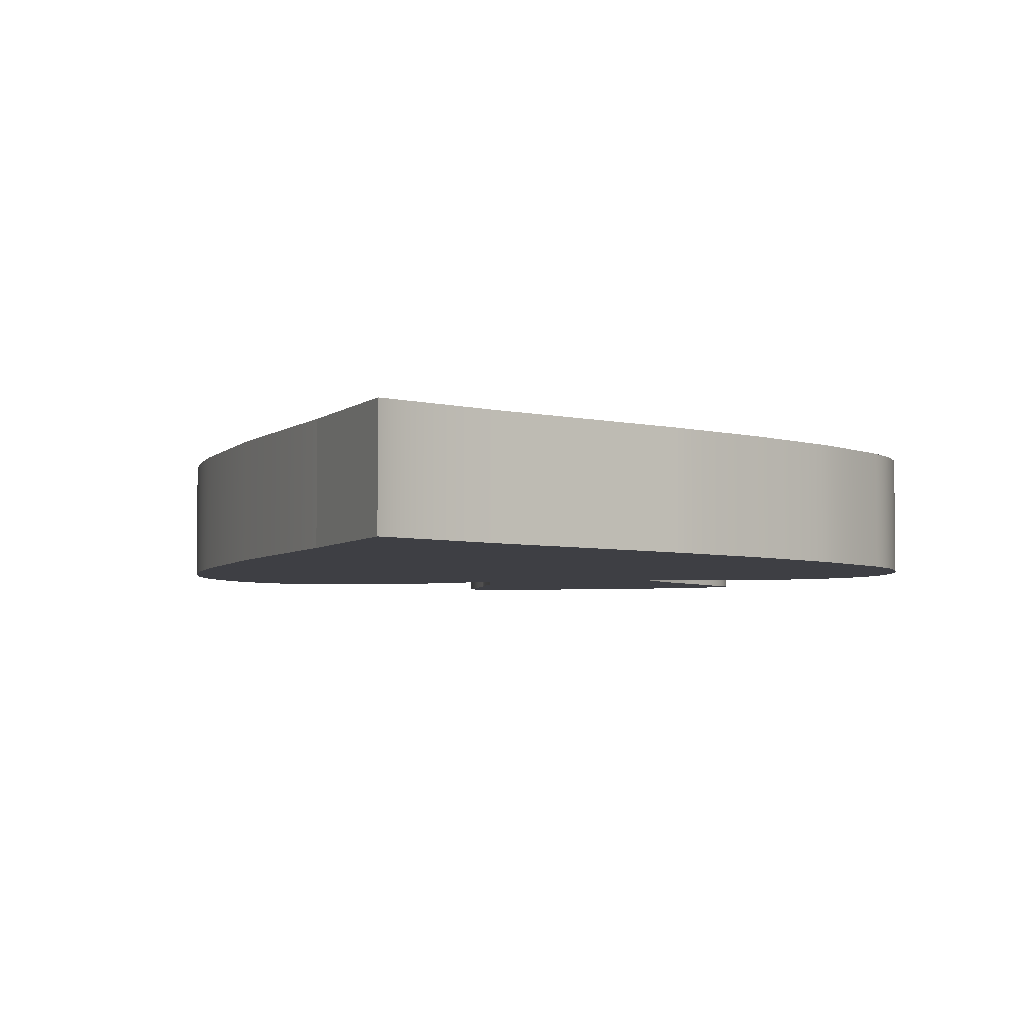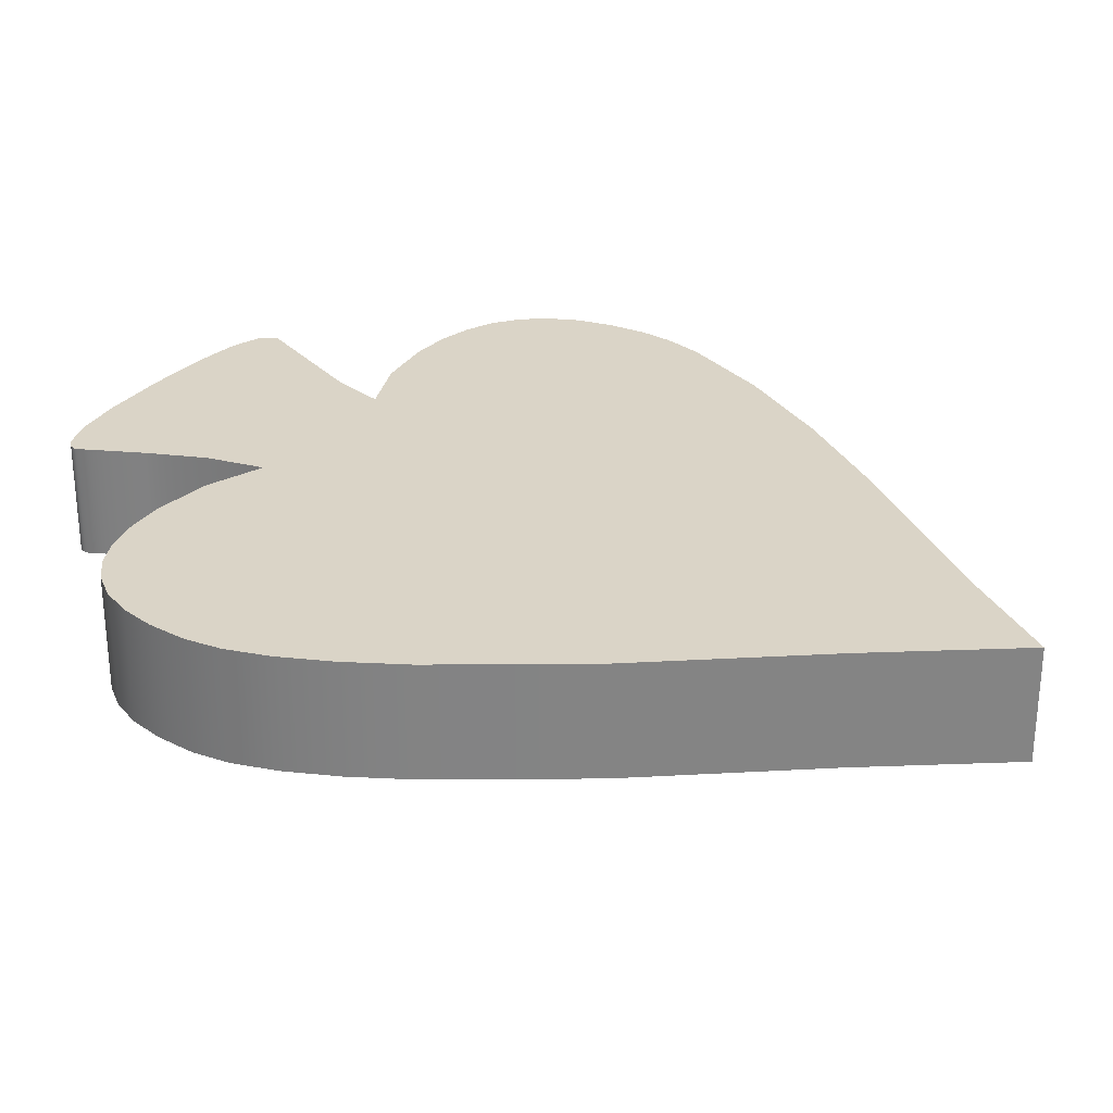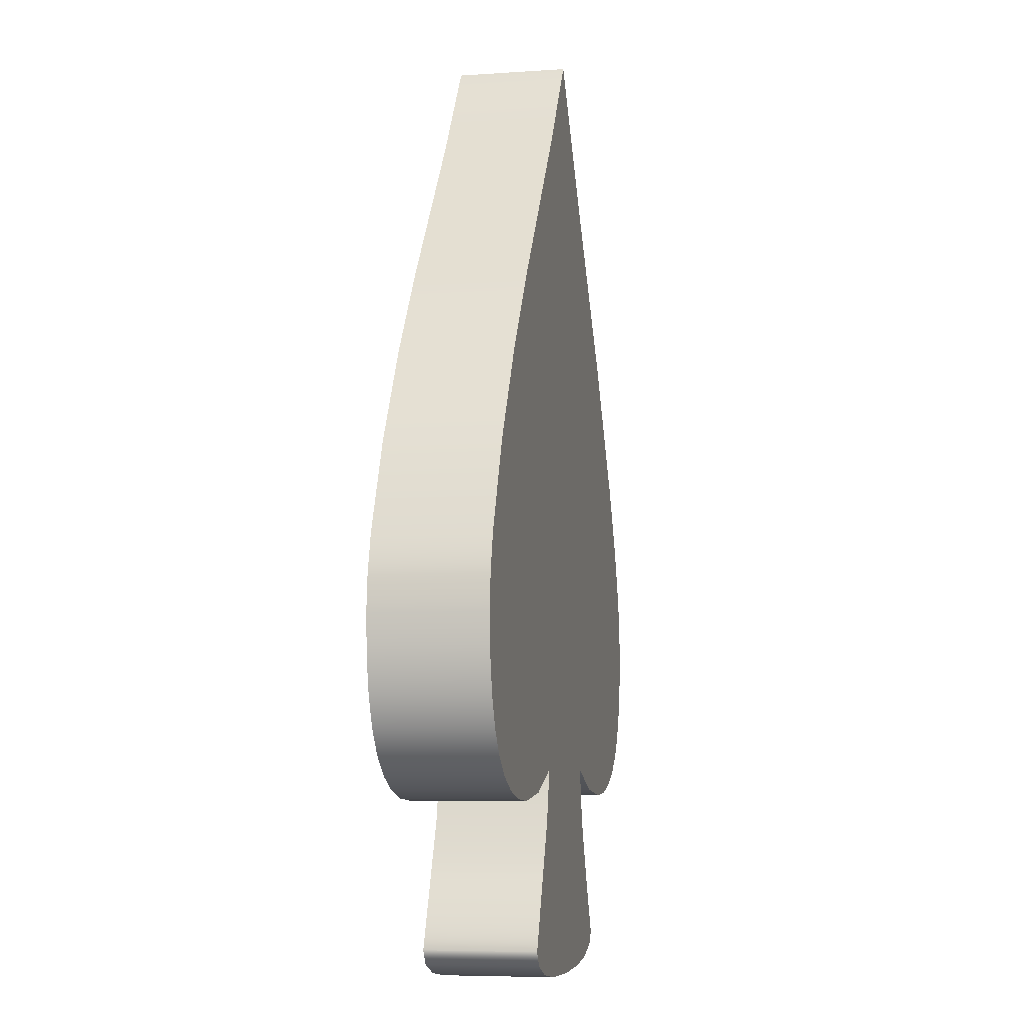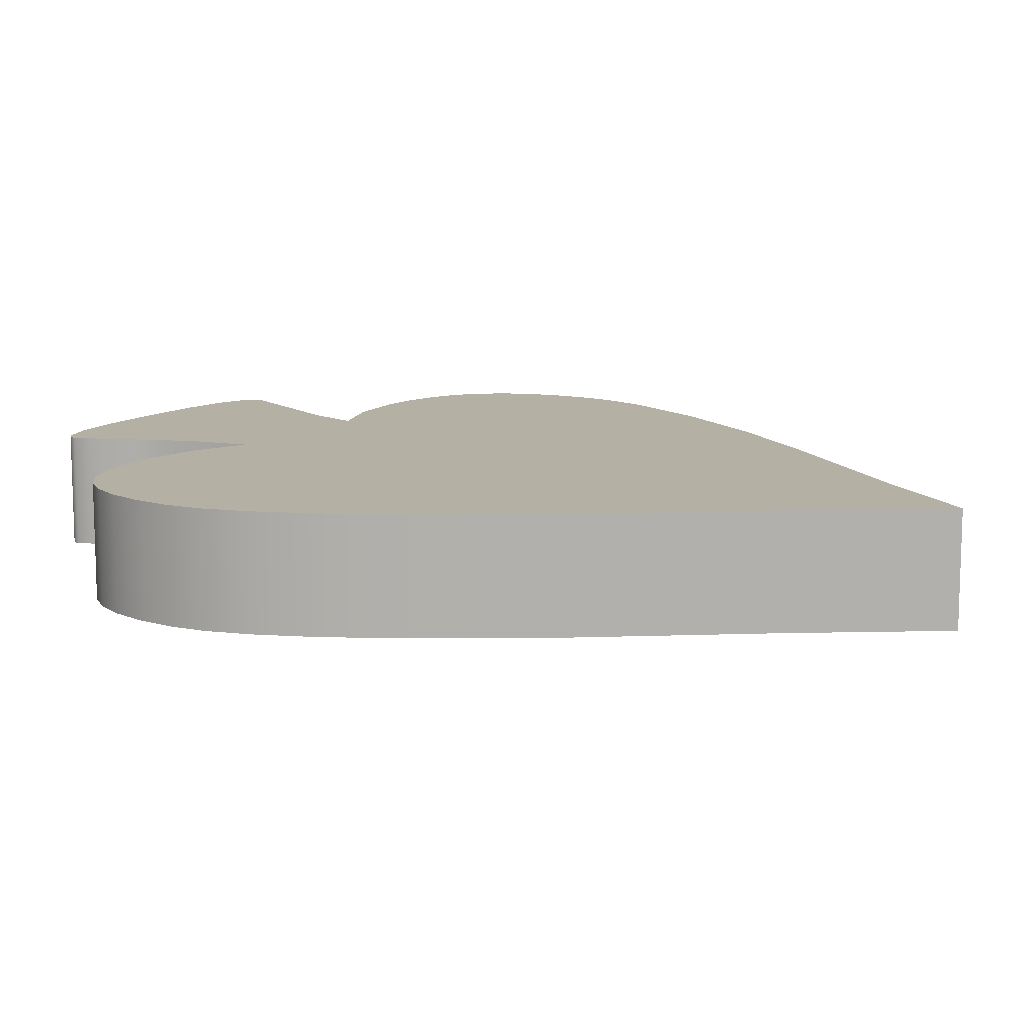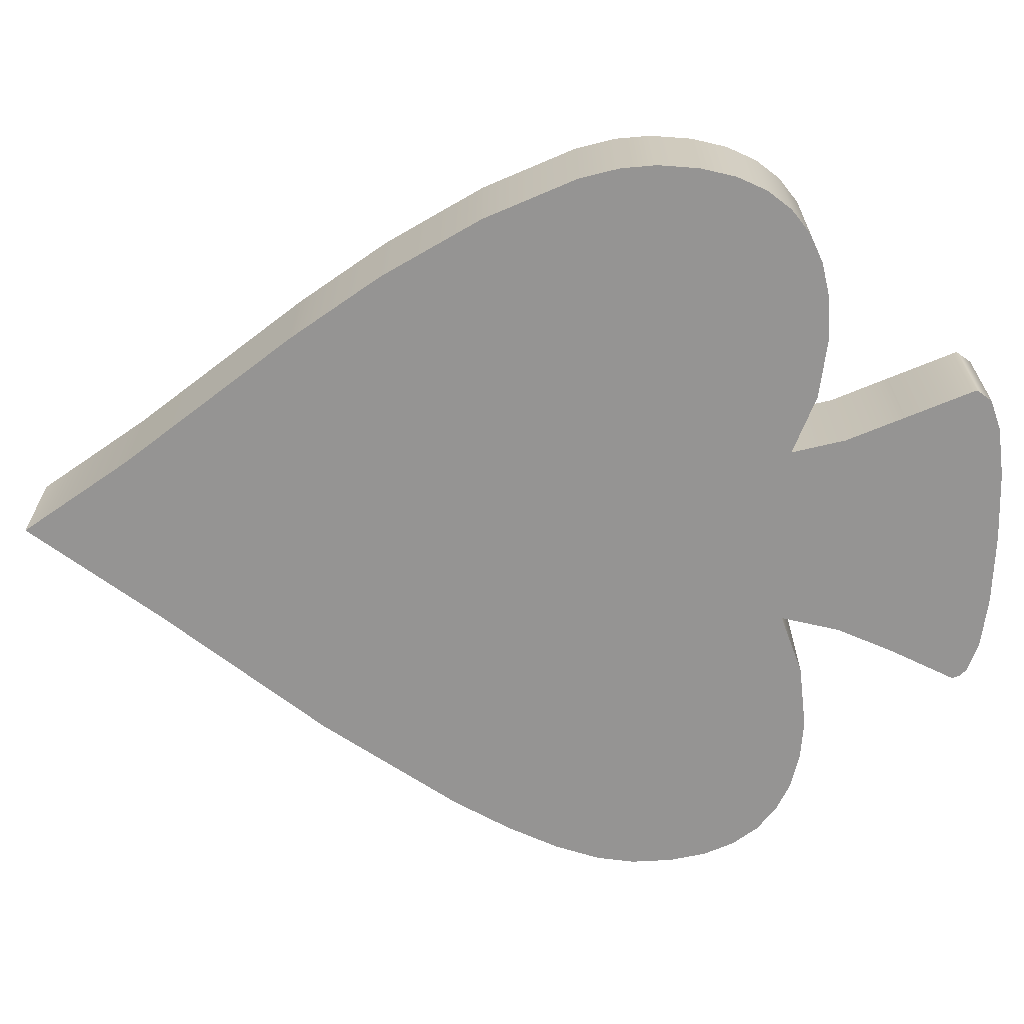
<metadata>
{"format":"obj","ext":"obj","renderer":"f3d","projection":"perspective","resolution":1024,"background":"white","views":[{"elev":-4.5,"azim":13.1,"up":"+Y"},{"elev":28.9,"azim":-57.4,"up":"+Y"},{"elev":-6.5,"azim":101.6,"up":"+Z"},{"elev":11.6,"azim":-57.3,"up":"+Y"},{"elev":-67.1,"azim":89.5,"up":"+Y"}]}
</metadata>
<code>
o Suit0
v -9 5 -29.04
v -11.06 5 -33.98
v -11.06 -5 -33.98
v -9 -5 -29.04
v -11.06 5 -33.98
v -13.69 5 -39.52
v -13.69 -5 -39.52
v -11.06 -5 -33.98
v -13.69 5 -39.52
v -13.47 5 -40.2
v -13.47 -5 -40.2
v -13.69 -5 -39.52
v -13.47 5 -40.2
v -12.83 5 -40.79
v -12.83 -5 -40.79
v -13.47 -5 -40.2
v -12.83 5 -40.79
v -10.27 5 -41.7
v -10.27 -5 -41.7
v -12.83 -5 -40.79
v -10.27 5 -41.7
v -5.988 5 -42.24
v -5.988 -5 -42.24
v -10.27 -5 -41.7
v -5.988 5 -42.24
v -2e-06 5 -42.42
v -2e-06 -5 -42.42
v -5.988 -5 -42.24
v -2e-06 5 -42.42
v 5.918 5 -42.23
v 5.918 -5 -42.23
v -2e-06 -5 -42.42
v 5.918 5 -42.23
v 10.17 5 -41.67
v 10.17 -5 -41.67
v 5.918 -5 -42.23
v 10.17 5 -41.67
v 12.76 5 -40.73
v 12.76 -5 -40.73
v 10.17 -5 -41.67
v 12.76 5 -40.73
v 13.69 5 -39.42
v 13.69 -5 -39.42
v 12.76 -5 -40.73
v 13.69 5 -39.42
v 11.16 5 -33.52
v 11.16 -5 -33.52
v 13.69 -5 -39.42
v 11.16 5 -33.52
v 9.023 5 -28.55
v 9.023 -5 -28.55
v 11.16 -5 -33.52
v 9.023 5 -28.55
v 7.875 5 -23.95
v 7.875 -5 -23.95
v 9.023 -5 -28.55
v 7.875 5 -23.95
v 12.98 5 -25.92
v 12.98 -5 -25.92
v 7.875 -5 -23.95
v 12.98 5 -25.92
v 18.37 5 -26.58
v 18.37 -5 -26.58
v 12.98 -5 -25.92
v 18.37 5 -26.58
v 21.8 5 -26.34
v 21.8 -5 -26.34
v 18.37 -5 -26.58
v 21.8 5 -26.34
v 24.77 5 -25.64
v 24.77 -5 -25.64
v 21.8 -5 -26.34
v 24.77 5 -25.64
v 27.29 5 -24.47
v 27.29 -5 -24.47
v 24.77 -5 -25.64
v 27.29 5 -24.47
v 29.34 5 -22.83
v 29.34 -5 -22.83
v 27.29 -5 -24.47
v 29.34 5 -22.83
v 30.94 5 -20.72
v 30.94 -5 -20.72
v 29.34 -5 -22.83
v 30.94 5 -20.72
v 32.09 5 -18.14
v 32.09 -5 -18.14
v 30.94 -5 -20.72
v 32.09 5 -18.14
v 32.77 5 -15.09
v 32.77 -5 -15.09
v 32.09 -5 -18.14
v 32.77 5 -15.09
v 33 5 -11.58
v 33 -5 -11.58
v 32.77 -5 -15.09
v 33 5 -11.58
v 32.71 5 -8.572
v 32.71 -5 -8.572
v 33 -5 -11.58
v 32.71 5 -8.572
v 31.83 5 -5.18
v 31.83 -5 -5.18
v 32.71 -5 -8.572
v 31.83 5 -5.18
v 28.31 5 2.766
v 28.31 -5 2.766
v 31.83 -5 -5.18
v 28.31 5 2.766
v 23.3 5 11.2
v 23.3 -5 11.2
v 28.31 -5 2.766
v 23.3 5 11.2
v 17.81 5 18.89
v 17.81 -5 18.89
v 23.3 -5 11.2
v 17.81 5 18.89
v 6.469 5 33.33
v 6.469 -5 33.33
v 17.81 -5 18.89
v 6.469 5 33.33
v -2e-06 5 42.42
v -2e-06 -5 42.42
v 6.469 -5 33.33
v -2e-06 5 42.42
v -8.25 5 30.98
v -8.25 -5 30.98
v -2e-06 -5 42.42
v -8.25 5 30.98
v -19.08 5 16.8
v -19.08 -5 16.8
v -8.25 -5 30.98
v -19.08 5 16.8
v -26.81 5 4.992
v -26.81 -5 4.992
v -19.08 -5 16.8
v -26.81 5 4.992
v -29.52 5 -0.01904
v -29.52 -5 -0.01904
v -26.81 -5 4.992
v -29.52 5 -0.01904
v -31.45 5 -4.436
v -31.45 -5 -4.436
v -29.52 -5 -0.01904
v -31.45 5 -4.436
v -32.61 5 -8.257
v -32.61 -5 -8.257
v -31.45 -5 -4.436
v -32.61 5 -8.257
v -33 5 -11.48
v -33 -5 -11.48
v -32.61 -5 -8.257
v -33 5 -11.48
v -32.77 5 -15.02
v -32.77 -5 -15.02
v -33 -5 -11.48
v -32.77 5 -15.02
v -32.09 5 -18.09
v -32.09 -5 -18.09
v -32.77 -5 -15.02
v -32.09 5 -18.09
v -30.94 5 -20.68
v -30.94 -5 -20.68
v -32.09 -5 -18.09
v -30.94 5 -20.68
v -29.34 5 -22.8
v -29.34 -5 -22.8
v -30.94 -5 -20.68
v -29.34 5 -22.8
v -27.29 5 -24.46
v -27.29 -5 -24.46
v -29.34 -5 -22.8
v -27.29 5 -24.46
v -24.77 5 -25.63
v -24.77 -5 -25.63
v -27.29 -5 -24.46
v -24.77 5 -25.63
v -21.8 5 -26.34
v -21.8 -5 -26.34
v -24.77 -5 -25.63
v -21.8 5 -26.34
v -18.38 5 -26.58
v -18.38 -5 -26.58
v -21.8 -5 -26.34
v -18.38 5 -26.58
v -12.98 5 -25.92
v -12.98 -5 -25.92
v -18.38 -5 -26.58
v -12.98 5 -25.92
v -7.875 5 -23.95
v -7.875 -5 -23.95
v -12.98 -5 -25.92
v -7.875 5 -23.95
v -7.875 5 -23.95
v -7.875 -5 -23.95
v -7.875 -5 -23.95
v -7.875 5 -23.95
v -9 5 -29.04
v -9 -5 -29.04
v -7.875 -5 -23.95
v -7.875 5 -23.95
v -12.98 5 -25.92
v -18.38 5 -26.58
v -7.875 5 -23.95
v -18.38 5 -26.58
v -21.8 5 -26.34
v -7.875 5 -23.95
v -21.8 5 -26.34
v -24.77 5 -25.63
v -7.875 5 -23.95
v -24.77 5 -25.63
v -27.29 5 -24.46
v -7.875 5 -23.95
v -27.29 5 -24.46
v -29.34 5 -22.8
v -7.875 5 -23.95
v -7.875 5 -23.95
v -29.34 5 -22.8
v -7.875 5 -23.95
v -29.34 5 -22.8
v -30.94 5 -20.68
v -7.875 5 -23.95
v -30.94 5 -20.68
v -32.09 5 -18.09
v -7.875 5 -23.95
v -32.09 5 -18.09
v -32.77 5 -15.02
v -7.875 5 -23.95
v -32.77 5 -15.02
v -33 5 -11.48
v -7.875 5 -23.95
v -33 5 -11.48
v -32.61 5 -8.257
v -7.875 5 -23.95
v -32.61 5 -8.257
v -31.45 5 -4.436
v -7.875 5 -23.95
v -31.45 5 -4.436
v -29.52 5 -0.01904
v -7.875 5 -23.95
v -29.52 5 -0.01904
v -26.81 5 4.992
v -7.875 5 -23.95
v -26.81 5 4.992
v -19.08 5 16.8
v -7.875 5 -23.95
v -19.08 5 16.8
v -8.25 5 30.98
v -7.875 5 -23.95
v -8.25 5 30.98
v -2e-06 5 42.42
v -7.875 5 -23.95
v -2e-06 5 42.42
v 6.469 5 33.33
v -9 5 -29.04
v -7.875 5 -23.95
v 6.469 5 33.33
v -9 5 -29.04
v 6.469 5 33.33
v 17.81 5 18.89
v -9 5 -29.04
v 17.81 5 18.89
v 23.3 5 11.2
v -9 5 -29.04
v 23.3 5 11.2
v 28.31 5 2.766
v -9 5 -29.04
v 28.31 5 2.766
v 31.83 5 -5.18
v -9 5 -29.04
v 31.83 5 -5.18
v 32.71 5 -8.572
v -9 5 -29.04
v 32.71 5 -8.572
v 33 5 -11.58
v -9 5 -29.04
v 33 5 -11.58
v 32.77 5 -15.09
v 32.77 5 -15.09
v 32.09 5 -18.14
v 30.94 5 -20.72
v 32.77 5 -15.09
v 30.94 5 -20.72
v 29.34 5 -22.83
v 32.77 5 -15.09
v 29.34 5 -22.83
v 27.29 5 -24.47
v 32.77 5 -15.09
v 27.29 5 -24.47
v 24.77 5 -25.64
v 32.77 5 -15.09
v 24.77 5 -25.64
v 21.8 5 -26.34
v 32.77 5 -15.09
v 21.8 5 -26.34
v 18.37 5 -26.58
v 32.77 5 -15.09
v 18.37 5 -26.58
v 12.98 5 -25.92
v 32.77 5 -15.09
v 12.98 5 -25.92
v 7.875 5 -23.95
v -9 5 -29.04
v 32.77 5 -15.09
v 7.875 5 -23.95
v -9 5 -29.04
v 7.875 5 -23.95
v 9.023 5 -28.55
v -9 5 -29.04
v 9.023 5 -28.55
v 11.16 5 -33.52
v -9 5 -29.04
v 11.16 5 -33.52
v 13.69 5 -39.42
v -9 5 -29.04
v 13.69 5 -39.42
v 12.76 5 -40.73
v -9 5 -29.04
v 12.76 5 -40.73
v 10.17 5 -41.67
v -9 5 -29.04
v 10.17 5 -41.67
v 5.918 5 -42.23
v -9 5 -29.04
v 5.918 5 -42.23
v -2e-06 5 -42.42
v -9 5 -29.04
v -2e-06 5 -42.42
v -5.988 5 -42.24
v -9 5 -29.04
v -5.988 5 -42.24
v -10.27 5 -41.7
v -9 5 -29.04
v -10.27 5 -41.7
v -12.83 5 -40.79
v -9 5 -29.04
v -12.83 5 -40.79
v -13.47 5 -40.2
v -13.47 5 -40.2
v -13.69 5 -39.52
v -11.06 5 -33.98
v -13.47 5 -40.2
v -11.06 5 -33.98
v -9 5 -29.04
v -18.38 -5 -26.58
v -12.98 -5 -25.92
v -7.875 -5 -23.95
v -21.8 -5 -26.34
v -18.38 -5 -26.58
v -7.875 -5 -23.95
v -24.77 -5 -25.63
v -21.8 -5 -26.34
v -7.875 -5 -23.95
v -27.29 -5 -24.46
v -24.77 -5 -25.63
v -7.875 -5 -23.95
v -29.34 -5 -22.8
v -27.29 -5 -24.46
v -7.875 -5 -23.95
v -29.34 -5 -22.8
v -7.875 -5 -23.95
v -7.875 -5 -23.95
v -30.94 -5 -20.68
v -29.34 -5 -22.8
v -7.875 -5 -23.95
v -32.09 -5 -18.09
v -30.94 -5 -20.68
v -7.875 -5 -23.95
v -32.77 -5 -15.02
v -32.09 -5 -18.09
v -7.875 -5 -23.95
v -33 -5 -11.48
v -32.77 -5 -15.02
v -7.875 -5 -23.95
v -32.61 -5 -8.257
v -33 -5 -11.48
v -7.875 -5 -23.95
v -31.45 -5 -4.436
v -32.61 -5 -8.257
v -7.875 -5 -23.95
v -29.52 -5 -0.01904
v -31.45 -5 -4.436
v -7.875 -5 -23.95
v -26.81 -5 4.992
v -29.52 -5 -0.01904
v -7.875 -5 -23.95
v -19.08 -5 16.8
v -26.81 -5 4.992
v -7.875 -5 -23.95
v -8.25 -5 30.98
v -19.08 -5 16.8
v -7.875 -5 -23.95
v -2e-06 -5 42.42
v -8.25 -5 30.98
v -7.875 -5 -23.95
v 6.469 -5 33.33
v -2e-06 -5 42.42
v -7.875 -5 -23.95
v 6.469 -5 33.33
v -7.875 -5 -23.95
v -9 -5 -29.04
v 17.81 -5 18.89
v 6.469 -5 33.33
v -9 -5 -29.04
v 23.3 -5 11.2
v 17.81 -5 18.89
v -9 -5 -29.04
v 28.31 -5 2.766
v 23.3 -5 11.2
v -9 -5 -29.04
v 31.83 -5 -5.18
v 28.31 -5 2.766
v -9 -5 -29.04
v 32.71 -5 -8.572
v 31.83 -5 -5.18
v -9 -5 -29.04
v 33 -5 -11.58
v 32.71 -5 -8.572
v -9 -5 -29.04
v 32.77 -5 -15.09
v 33 -5 -11.58
v -9 -5 -29.04
v 30.94 -5 -20.72
v 32.09 -5 -18.14
v 32.77 -5 -15.09
v 29.34 -5 -22.83
v 30.94 -5 -20.72
v 32.77 -5 -15.09
v 27.29 -5 -24.47
v 29.34 -5 -22.83
v 32.77 -5 -15.09
v 24.77 -5 -25.64
v 27.29 -5 -24.47
v 32.77 -5 -15.09
v 21.8 -5 -26.34
v 24.77 -5 -25.64
v 32.77 -5 -15.09
v 18.37 -5 -26.58
v 21.8 -5 -26.34
v 32.77 -5 -15.09
v 12.98 -5 -25.92
v 18.37 -5 -26.58
v 32.77 -5 -15.09
v 7.875 -5 -23.95
v 12.98 -5 -25.92
v 32.77 -5 -15.09
v 7.875 -5 -23.95
v 32.77 -5 -15.09
v -9 -5 -29.04
v 9.023 -5 -28.55
v 7.875 -5 -23.95
v -9 -5 -29.04
v 11.16 -5 -33.52
v 9.023 -5 -28.55
v -9 -5 -29.04
v 13.69 -5 -39.42
v 11.16 -5 -33.52
v -9 -5 -29.04
v 12.76 -5 -40.73
v 13.69 -5 -39.42
v -9 -5 -29.04
v 10.17 -5 -41.67
v 12.76 -5 -40.73
v -9 -5 -29.04
v 5.918 -5 -42.23
v 10.17 -5 -41.67
v -9 -5 -29.04
v -2e-06 -5 -42.42
v 5.918 -5 -42.23
v -9 -5 -29.04
v -5.988 -5 -42.24
v -2e-06 -5 -42.42
v -9 -5 -29.04
v -10.27 -5 -41.7
v -5.988 -5 -42.24
v -9 -5 -29.04
v -12.83 -5 -40.79
v -10.27 -5 -41.7
v -9 -5 -29.04
v -13.47 -5 -40.2
v -12.83 -5 -40.79
v -9 -5 -29.04
v -11.06 -5 -33.98
v -13.69 -5 -39.52
v -13.47 -5 -40.2
v -9 -5 -29.04
v -11.06 -5 -33.98
v -13.47 -5 -40.2
g Suit0
f 1 2 3 4
f 5 6 7 8
f 9 10 11 12
f 13 14 15 16
f 17 18 19 20
f 21 22 23 24
f 25 26 27 28
f 29 30 31 32
f 33 34 35 36
f 37 38 39 40
f 41 42 43 44
f 45 46 47 48
f 49 50 51 52
f 53 54 55 56
f 57 58 59 60
f 61 62 63 64
f 65 66 67 68
f 69 70 71 72
f 73 74 75 76
f 77 78 79 80
f 81 82 83 84
f 85 86 87 88
f 89 90 91 92
f 93 94 95 96
f 97 98 99 100
f 101 102 103 104
f 105 106 107 108
f 109 110 111 112
f 113 114 115 116
f 117 118 119 120
f 121 122 123 124
f 125 126 127 128
f 129 130 131 132
f 133 134 135 136
f 137 138 139 140
f 141 142 143 144
f 145 146 147 148
f 149 150 151 152
f 153 154 155 156
f 157 158 159 160
f 161 162 163 164
f 165 166 167 168
f 169 170 171 172
f 173 174 175 176
f 177 178 179 180
f 181 182 183 184
f 185 186 187 188
f 189 190 191 192
f 193 194 195 196
f 197 198 199 200
f 201 202 203
f 204 205 206
f 207 208 209
f 210 211 212
f 213 214 215
f 216 217 218
f 219 220 221
f 222 223 224
f 225 226 227
f 228 229 230
f 231 232 233
f 234 235 236
f 237 238 239
f 240 241 242
f 243 244 245
f 246 247 248
f 249 250 251
f 252 253 254
f 255 256 257
f 258 259 260
f 261 262 263
f 264 265 266
f 267 268 269
f 270 271 272
f 273 274 275
f 276 277 278
f 279 280 281
f 282 283 284
f 285 286 287
f 288 289 290
f 291 292 293
f 294 295 296
f 297 298 299
f 300 301 302
f 303 304 305
f 306 307 308
f 309 310 311
f 312 313 314
f 315 316 317
f 318 319 320
f 321 322 323
f 324 325 326
f 327 328 329
f 330 331 332
f 333 334 335
f 336 337 338
f 339 340 341
f 342 343 344
f 345 346 347
f 348 349 350
f 351 352 353
f 354 355 356
f 357 358 359
f 360 361 362
f 363 364 365
f 366 367 368
f 369 370 371
f 372 373 374
f 375 376 377
f 378 379 380
f 381 382 383
f 384 385 386
f 387 388 389
f 390 391 392
f 393 394 395
f 396 397 398
f 399 400 401
f 402 403 404
f 405 406 407
f 408 409 410
f 411 412 413
f 414 415 416
f 417 418 419
f 420 421 422
f 423 424 425
f 426 427 428
f 429 430 431
f 432 433 434
f 435 436 437
f 438 439 440
f 441 442 443
f 444 445 446
f 447 448 449
f 450 451 452
f 453 454 455
f 456 457 458
f 459 460 461
f 462 463 464
f 465 466 467
f 468 469 470
f 471 472 473
f 474 475 476
f 477 478 479
f 480 481 482
f 483 484 485
f 486 487 488

</code>
